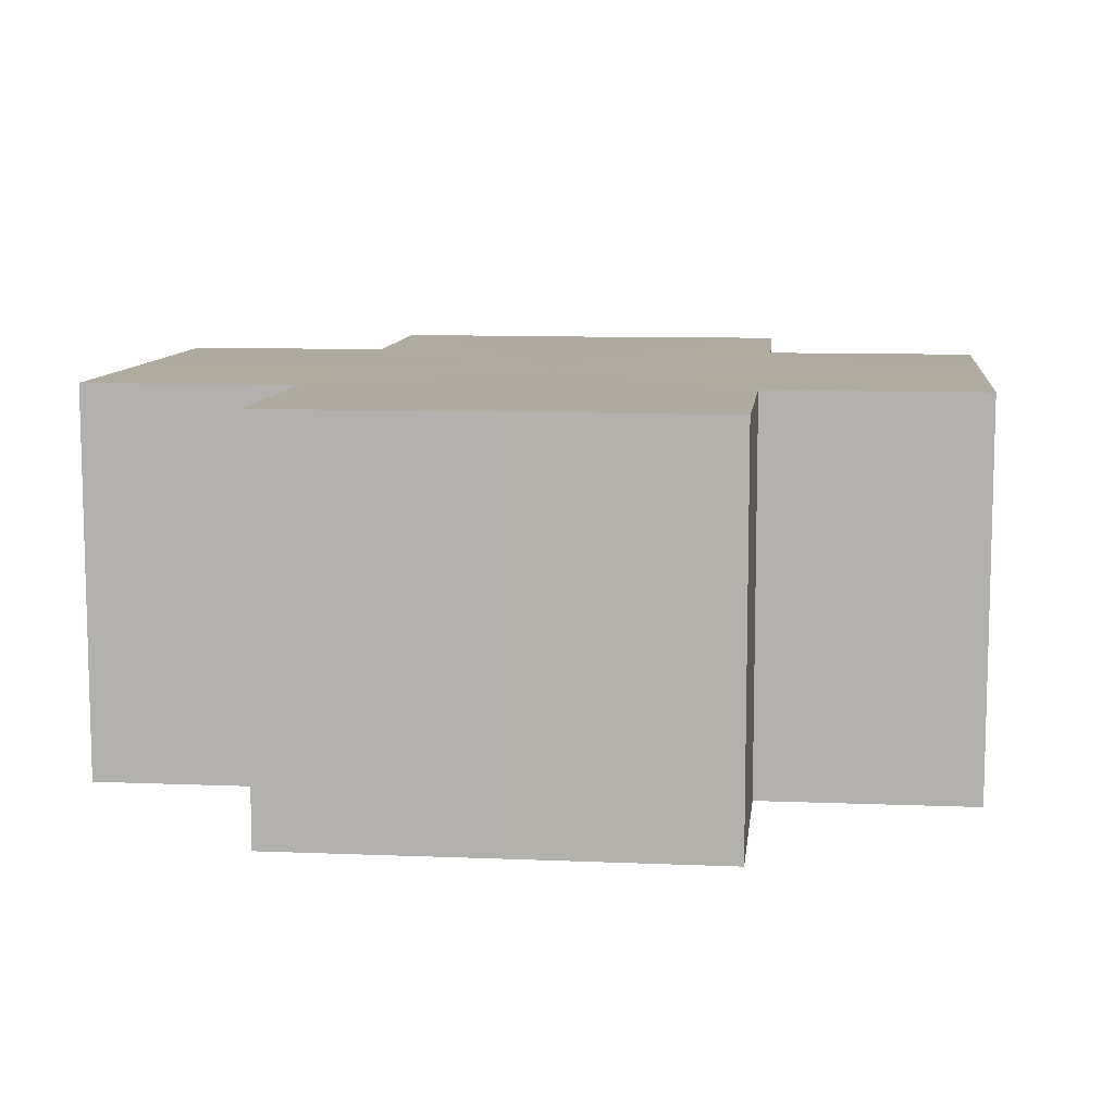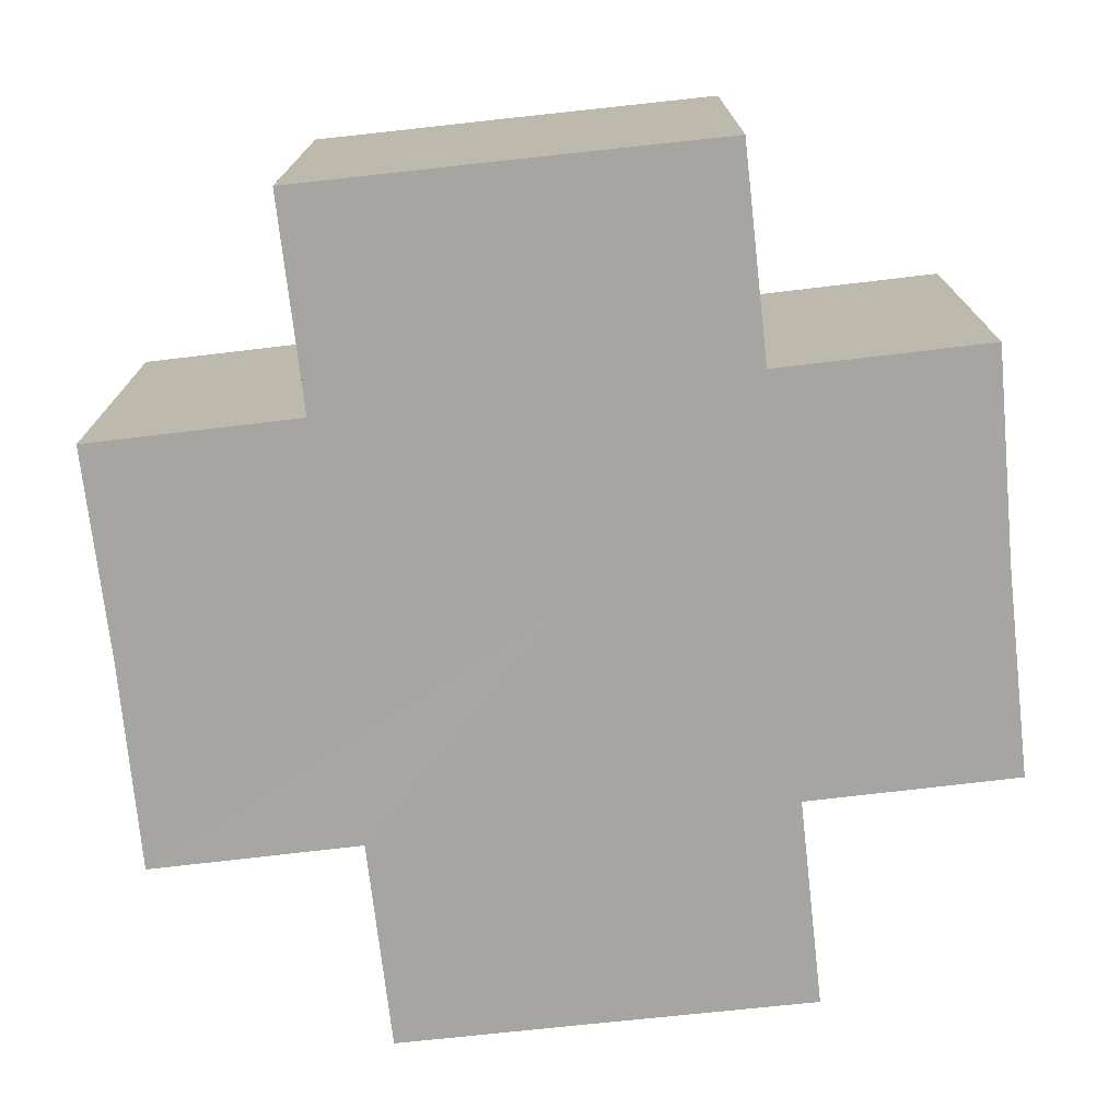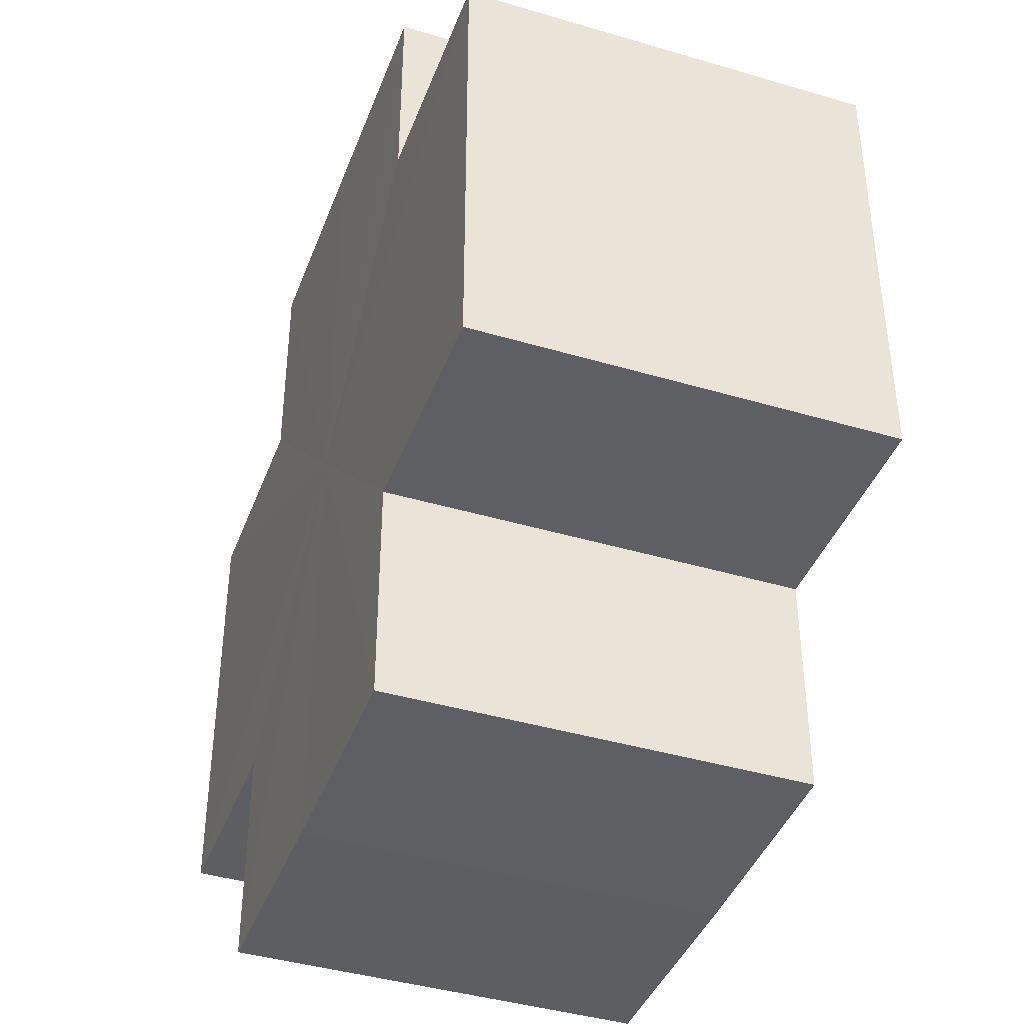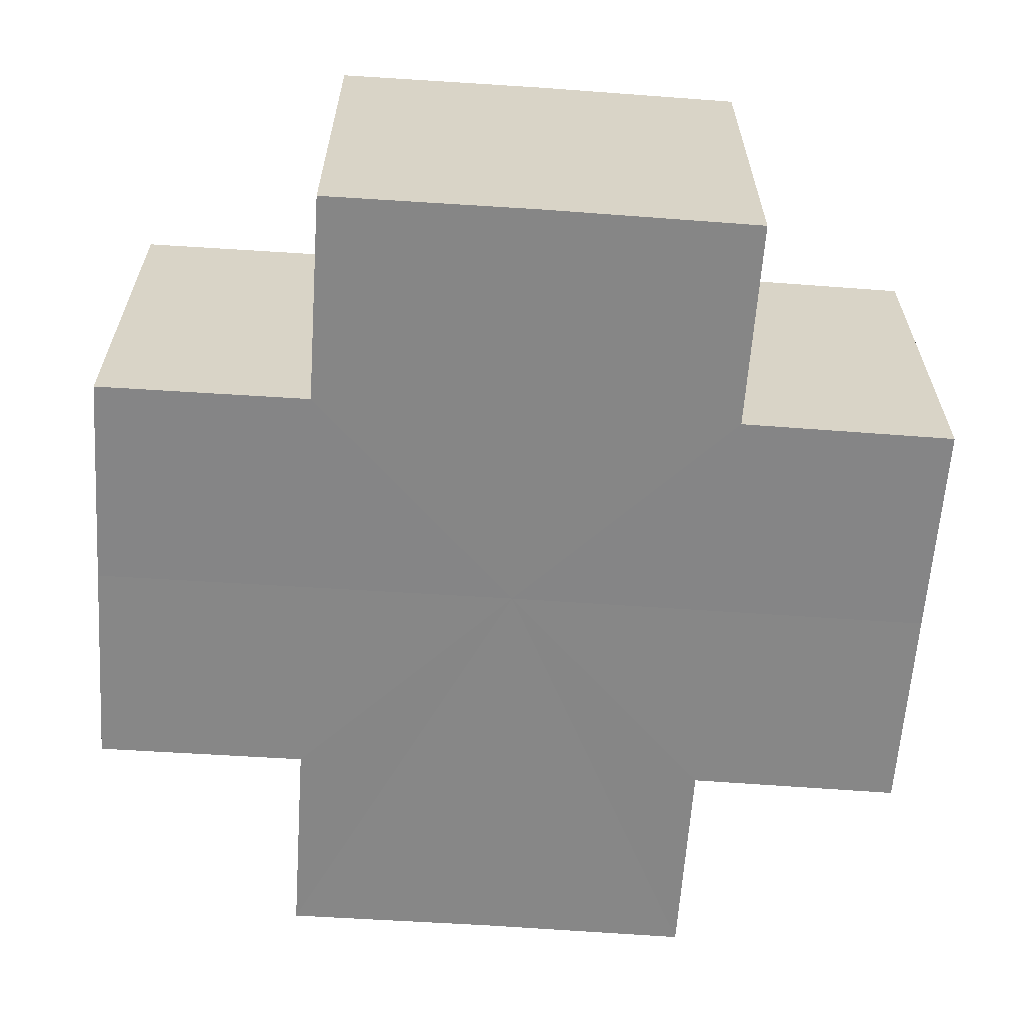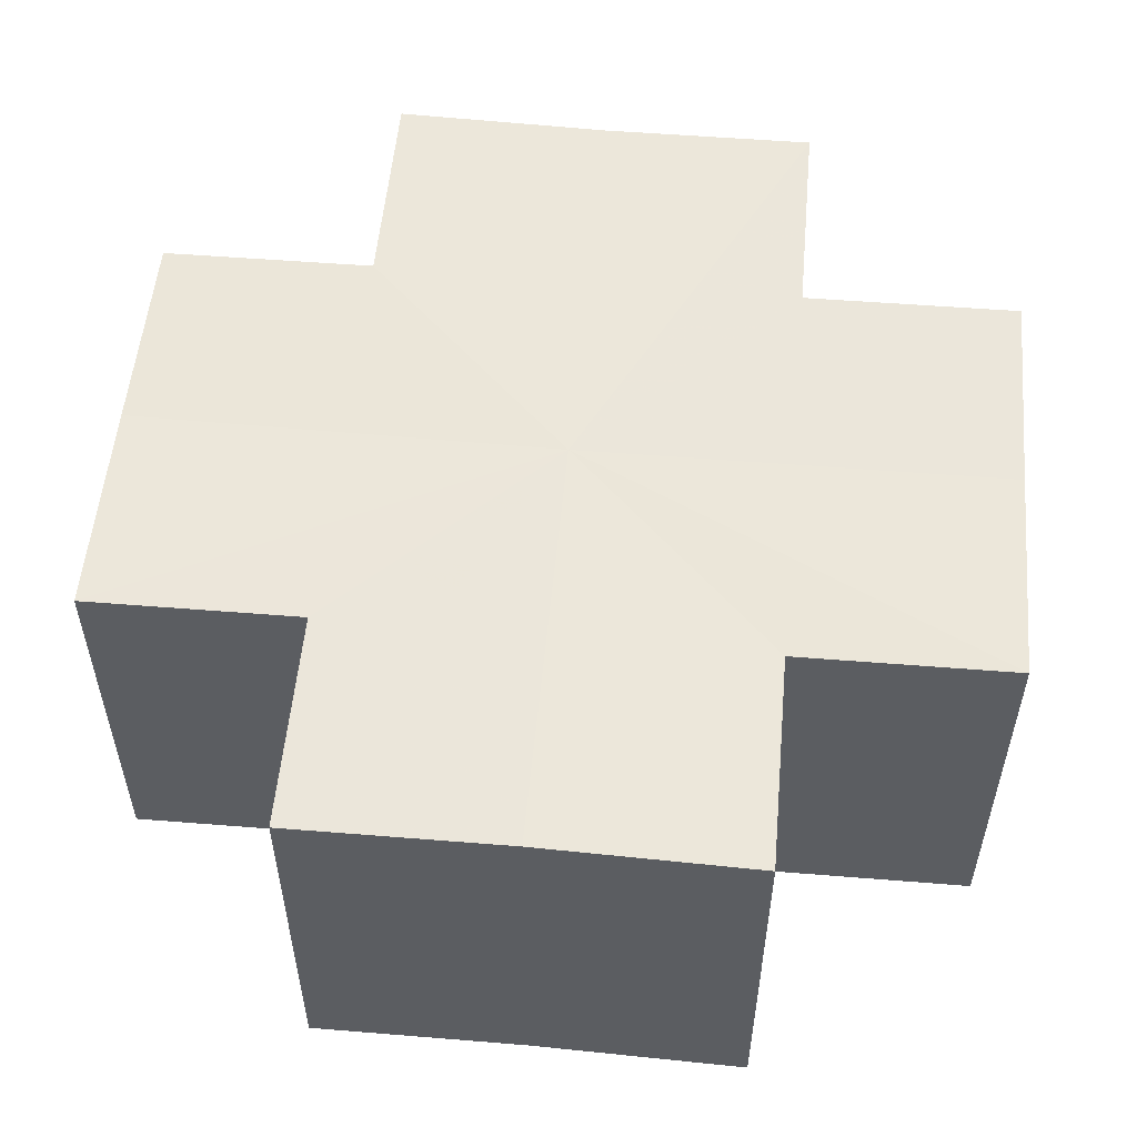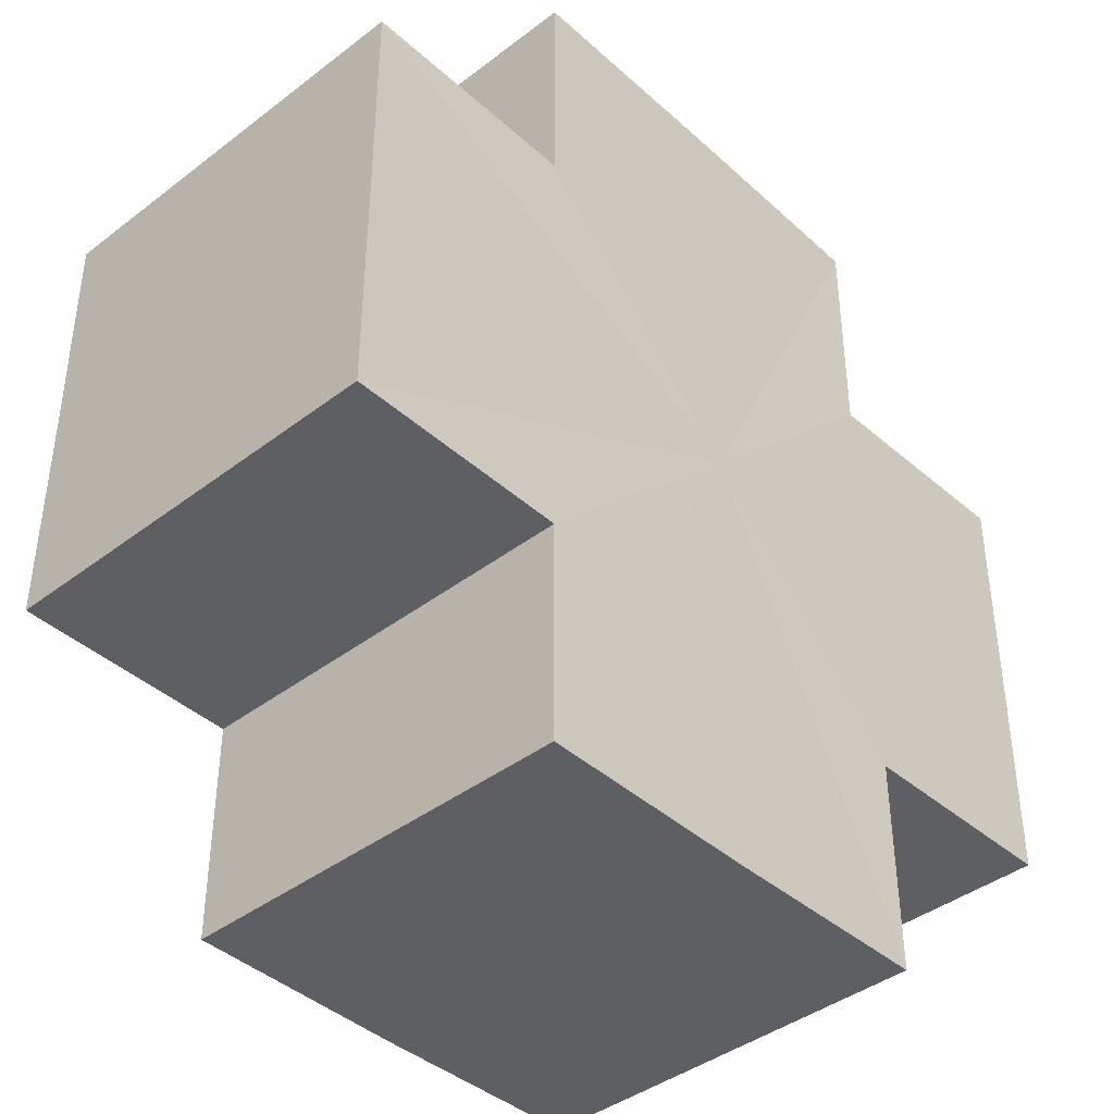
<metadata>
{"format":"obj","ext":"obj","renderer":"f3d","projection":"perspective","resolution":1024,"background":"white","views":[{"elev":9.5,"azim":6.2,"up":"+Z"},{"elev":-73.8,"azim":6.4,"up":"+Z"},{"elev":-40.6,"azim":70.4,"up":"+Y"},{"elev":-62.2,"azim":176.2,"up":"+Z"},{"elev":54.3,"azim":-84.7,"up":"+Z"},{"elev":-40.9,"azim":132.8,"up":"+Y"}]}
</metadata>
<code>
o 21142
v 2221 1874 7.365
v 2221 1874 7.365
v 2221 1874 7.384
v 2221 1874 7.365
v 2221 1874 7.384
v 2221 1874 7.365
v 2221 1874 7.384
v 2221 1874 7.365
v 2221 1874 7.384
v 2221 1874 7.365
v 2221 1874 7.365
v 2221 1874 7.365
v 2221 1874 7.384
v 2221 1874 7.384
v 2221 1874 7.365
v 2221 1874 7.365
v 2221 1874 7.365
v 2221 1874 7.384
v 2221 1874 7.384
v 2221 1874 7.365
v 2221 1874 7.365
v 2221 1874 7.365
v 2221 1874 7.365
v 2221 1874 7.384
v 2221 1874 7.384
v 2221 1874 7.384
v 2221 1874 7.365
v 2221 1874 7.365
v 2221 1874 7.365
v 2221 1874 7.365
v 2221 1874 7.384
v 2221 1874 7.365
v 2221 1874 7.384
v 2221 1874 7.384
v 2221 1874 7.365
v 2221 1874 7.365
v 2221 1874 7.365
v 2221 1874 7.384
v 2221 1874 7.384
v 2221 1874 7.365
v 2221 1874 7.365
v 2221 1874 7.365
v 2221 1874 7.365
v 2221 1874 7.384
v 2221 1874 7.384
v 2221 1874 7.384
v 2221 1874 7.365
v 2221 1874 7.365
v 2221 1874 7.365
v 2221 1874 7.365
v 2221 1874 7.365
v 2221 1874 7.384
v 2221 1874 7.384
v 2221 1874 7.384
v 2221 1874 7.365
v 2221 1874 7.365
v 2221 1874 7.365
v 2221 1874 7.384
v 2221 1874 7.384
v 2221 1874 7.365
v 2221 1874 7.365
v 2221 1874 7.365
v 2221 1874 7.365
v 2221 1874 7.384
v 2221 1874 7.384
v 2221 1874 7.365
v 2221 1874 7.384
v 2221 1874 7.365
v 2221 1874 7.365
v 2221 1874 7.384
v 2221 1874 7.384
v 2221 1874 7.365
v 2221 1874 7.365
v 2221 1874 7.384
v 2221 1874 7.384
v 2221 1874 7.365
v 2221 1874 7.365
v 2221 1874 7.365
v 2221 1874 7.365
v 2221 1874 7.365
v 2221 1874 7.384
v 2221 1874 7.384
v 2221 1874 7.384
v 2221 1874 7.384
v 2221 1874 7.384
v 2221 1874 7.384
v 2221 1874 7.384
v 2221 1874 7.384
v 2221 1874 7.384
v 2221 1874 7.384
v 2221 1874 7.384
v 2221 1874 7.384
v 2221 1874 7.384
v 2221 1874 7.384
v 2221 1874 7.384
v 2221 1874 7.384
v 2221 1874 7.384
v 2221 1874 7.384
f 1 2 3
f 4 1 5
f 5 6 7
f 7 8 9
f 10 8 11
f 10 12 8
f 13 12 14
f 15 16 13
f 10 17 12
f 18 17 19
f 20 21 18
f 10 22 17
f 10 23 22
f 24 23 25
f 26 27 24
f 28 29 26
f 29 30 31
f 10 32 23
f 33 32 34
f 35 36 33
f 10 37 32
f 38 37 39
f 40 41 38
f 10 42 37
f 10 43 42
f 44 43 45
f 46 47 44
f 10 48 43
f 49 50 46
f 50 51 52
f 53 48 54
f 55 56 53
f 10 57 48
f 58 57 59
f 60 61 58
f 10 62 57
f 10 63 62
f 64 63 65
f 10 66 63
f 67 68 64
f 10 69 66
f 10 11 69
f 70 66 71
f 72 73 70
f 74 69 75
f 76 77 74
f 78 79 67
f 79 80 81
f 82 83 84
f 82 85 83
f 82 84 86
f 82 87 85
f 82 86 88
f 82 89 87
f 82 88 90
f 82 91 89
f 82 90 92
f 82 93 91
f 82 92 94
f 82 95 93
f 82 94 96
f 82 97 95
f 82 96 98
f 82 98 97

</code>
